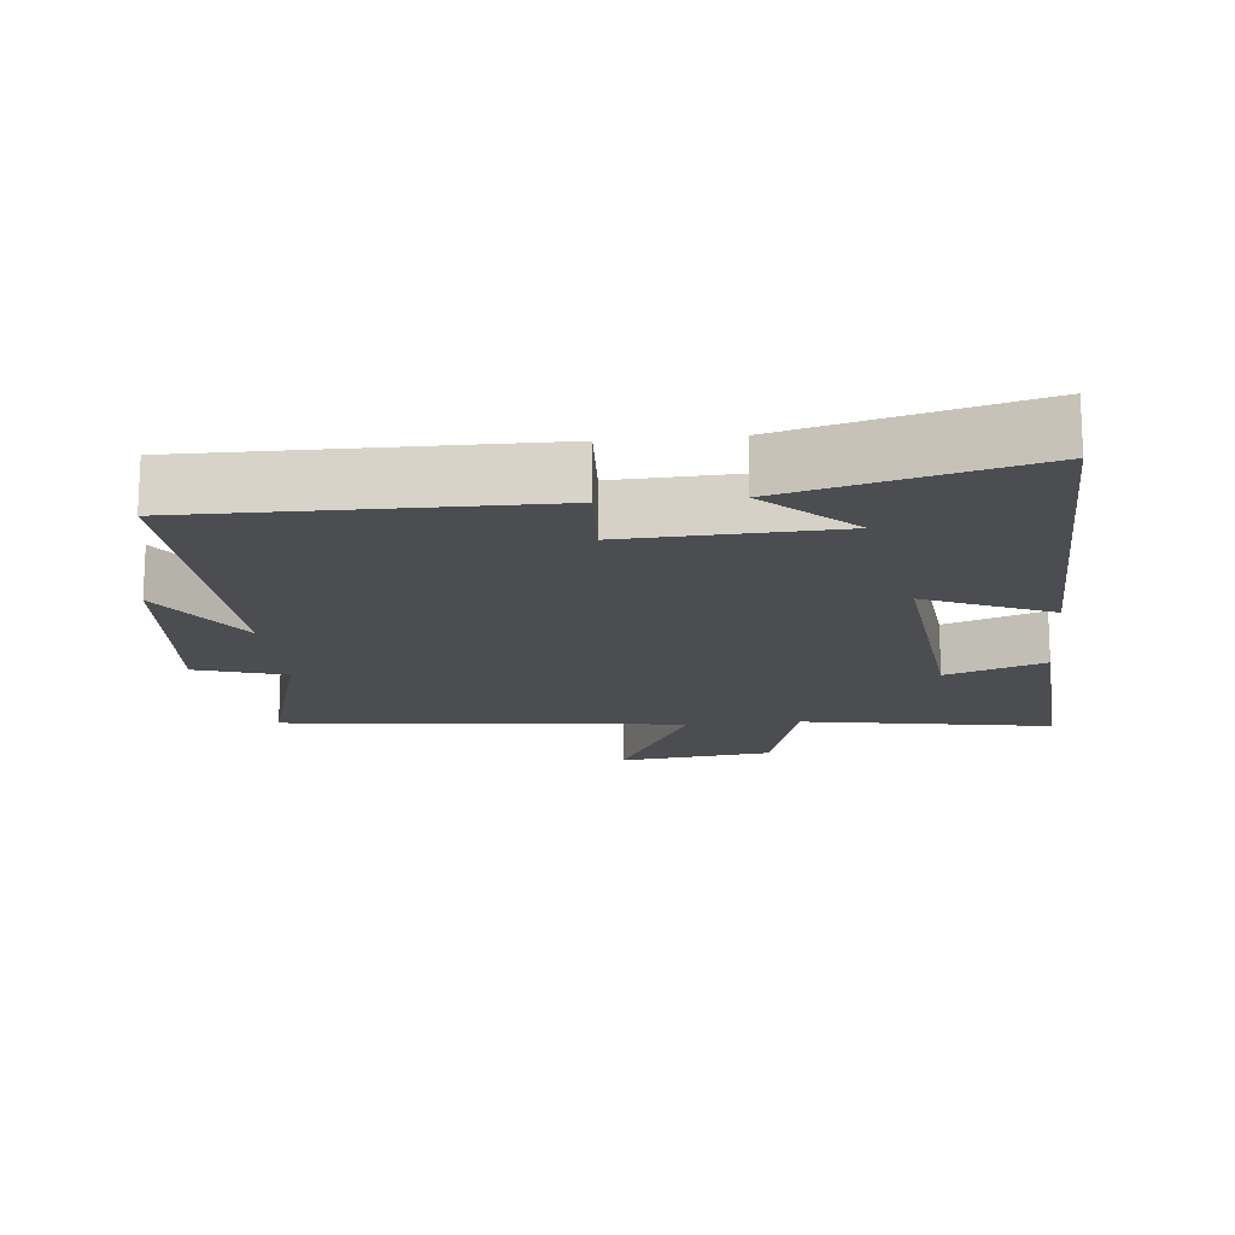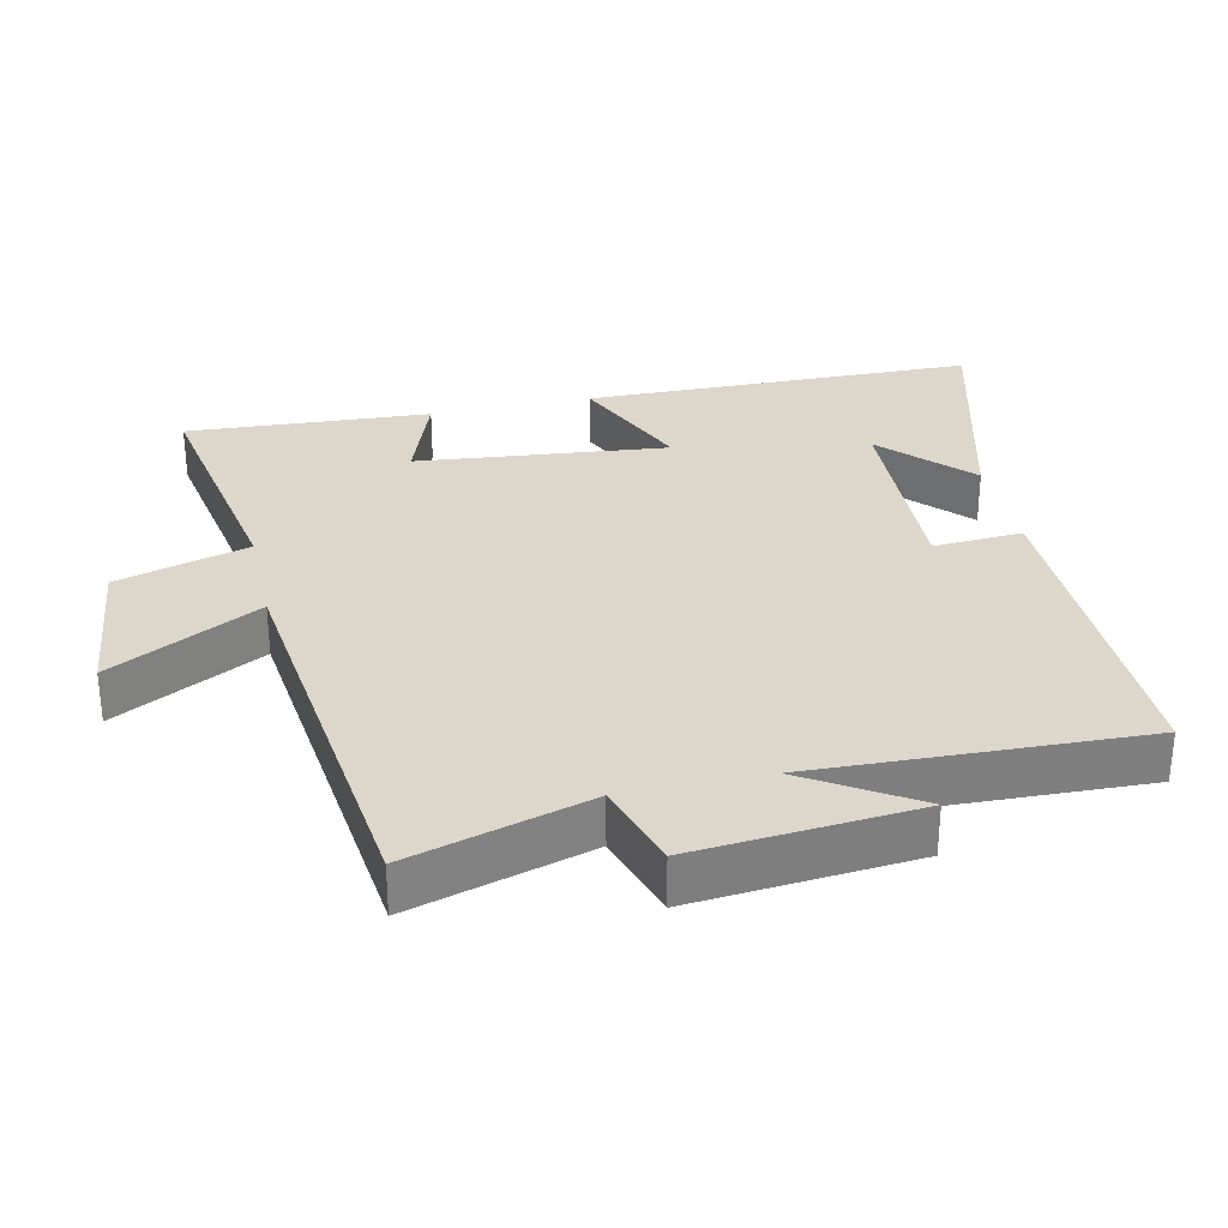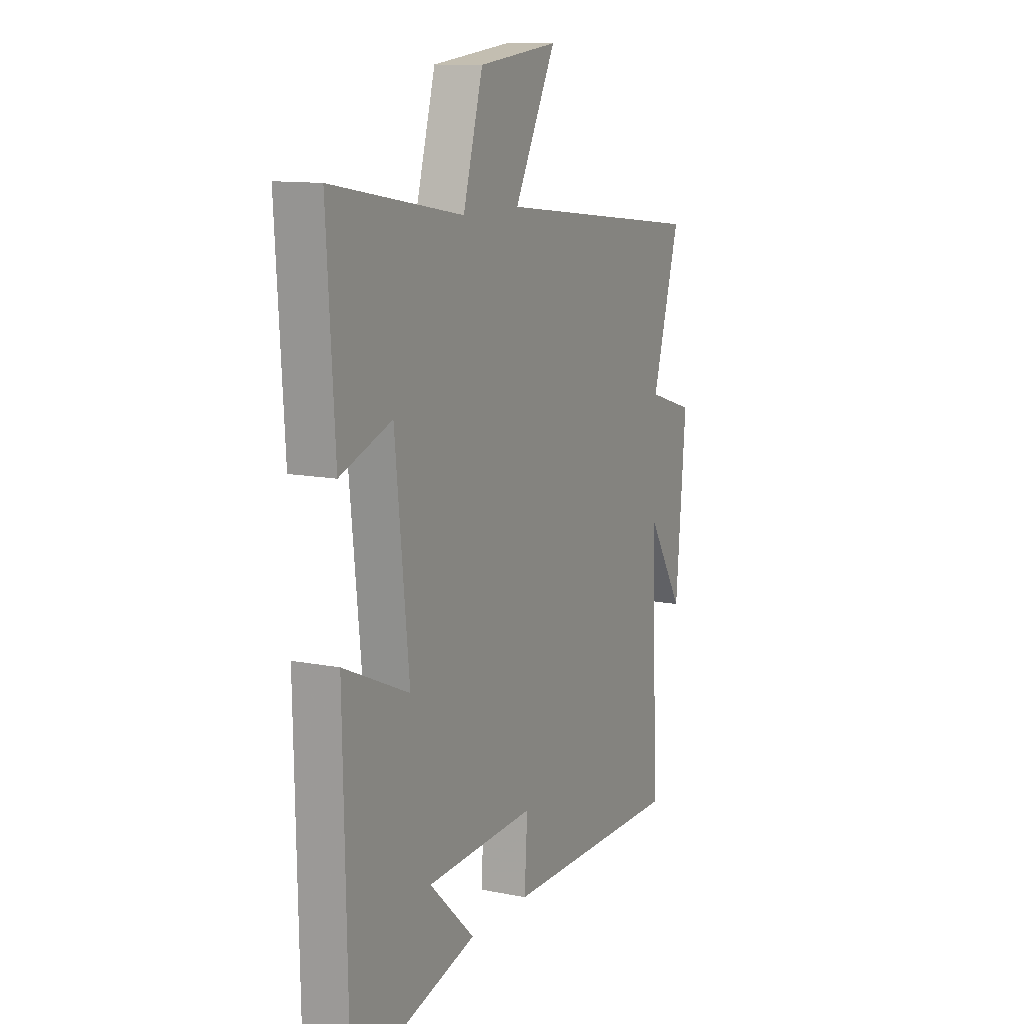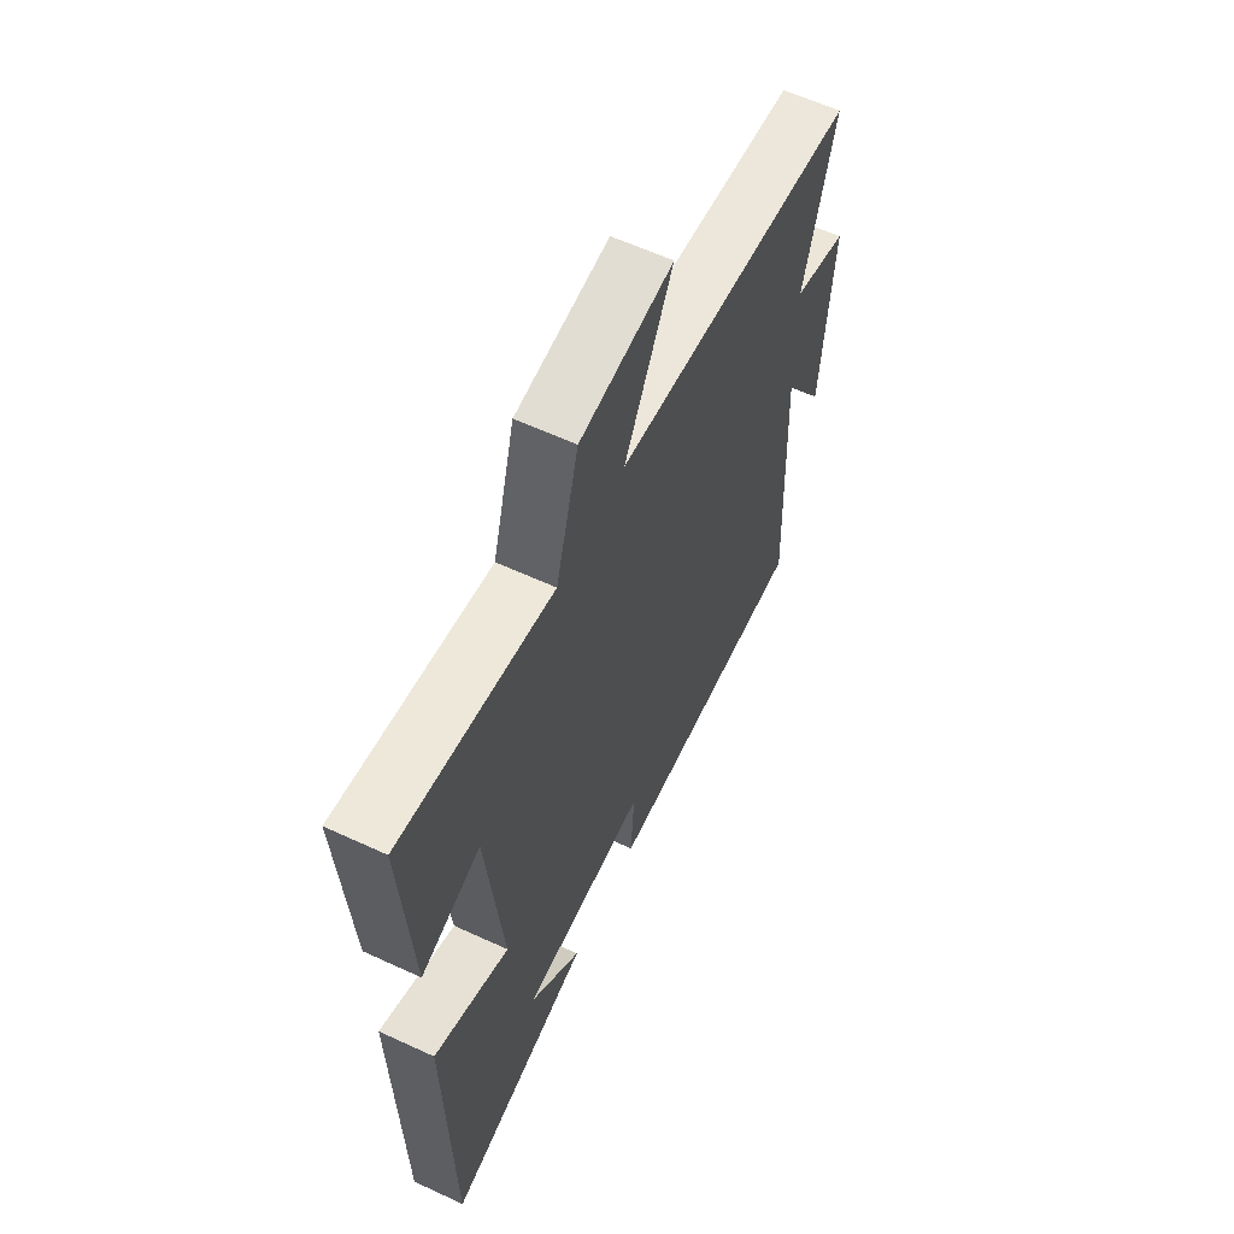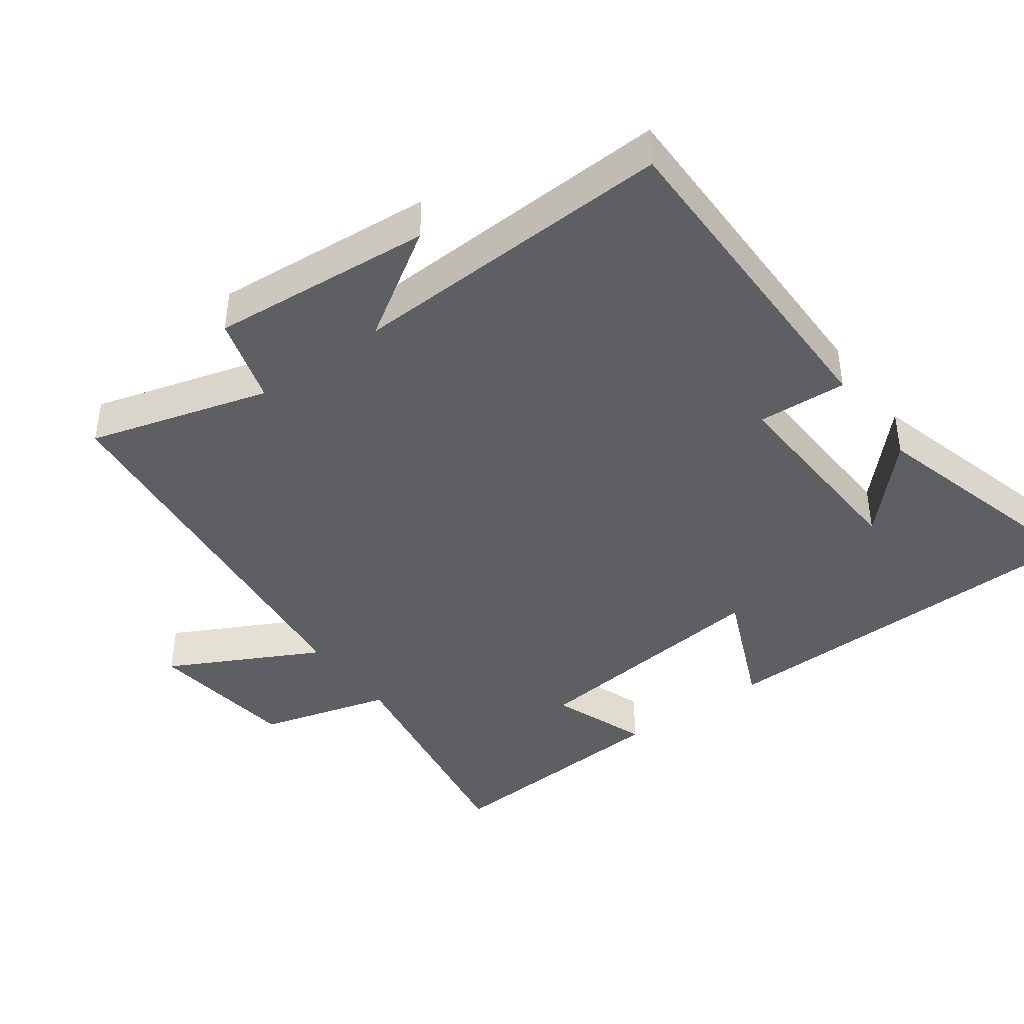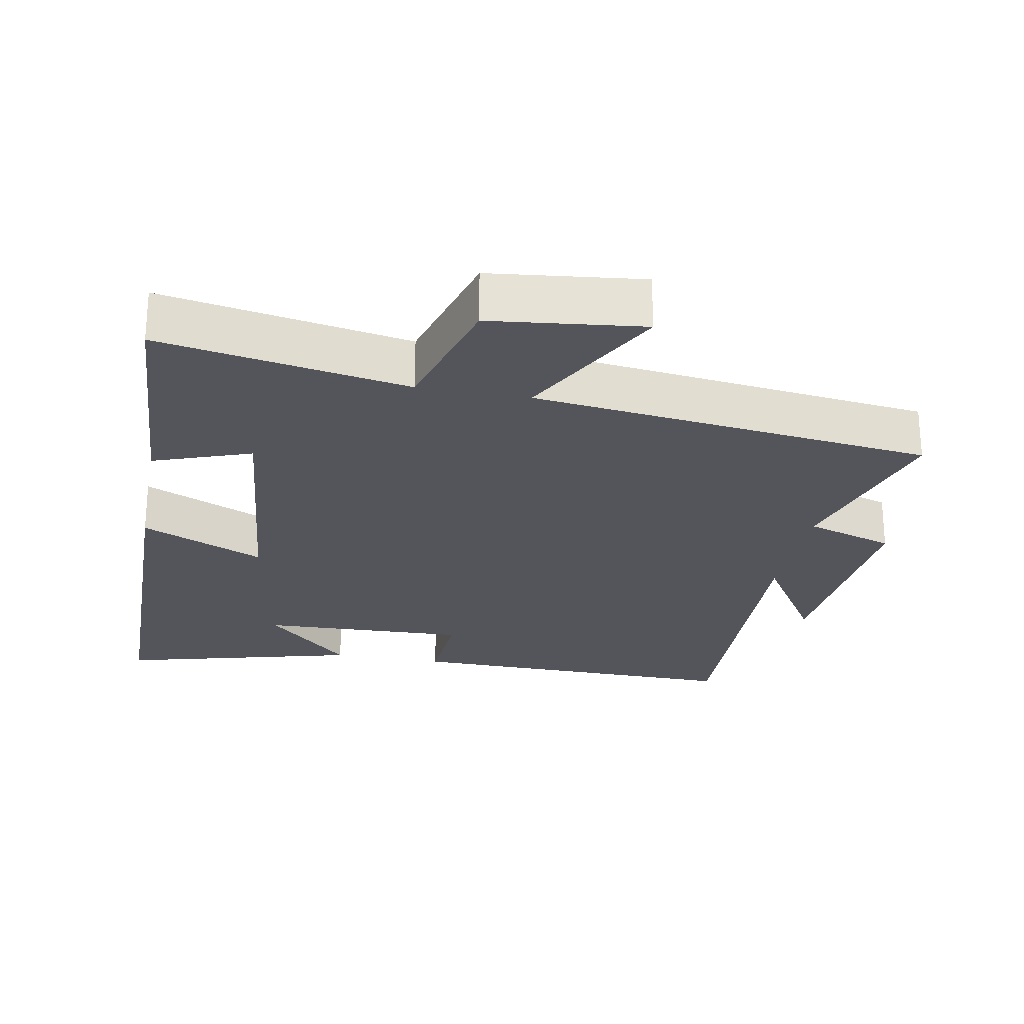
<metadata>
{"format":"obj","ext":"obj","renderer":"f3d","projection":"perspective","resolution":1024,"background":"white","views":[{"elev":-16.1,"azim":-174.2,"up":"+Y"},{"elev":30.6,"azim":77.4,"up":"+Y"},{"elev":11.7,"azim":-64.2,"up":"+Z"},{"elev":60.8,"azim":-64.7,"up":"+Z"},{"elev":-41.7,"azim":126.5,"up":"+Y"},{"elev":-25.0,"azim":-10.8,"up":"+Y"}]}
</metadata>
<code>
v -0.522 0.07 0.563
v -0.163 0.07 0.5
v -0.109 0.07 0.691
v 0.111 0.07 0.717
v -0.003 0.07 0.5
v 0.576 0.07 0.433
v 0.5 0.07 0.172
v 0.628 0.07 0.132
v 0.6 0.07 -0.19
v 0.5 0.07 -0.032
v 0.518 0.07 -0.505
v 0.023 0.07 -0.5
v 0.031 0.07 -0.37
v -0.269 0.07 -0.382
v -0.145 0.07 -0.5
v -0.489 0.07 -0.591
v -0.5 0.07 -0.024
v -0.321 0.07 -0.103
v -0.359 0.07 0.261
v -0.5 0.07 0.21
v -0.522 0 0.563
v -0.163 0 0.5
v -0.109 0 0.691
v 0.111 0 0.717
v -0.003 0 0.5
v 0.576 0 0.433
v 0.5 0 0.172
v 0.628 0 0.132
v 0.6 0 -0.19
v 0.5 0 -0.032
v 0.518 0 -0.505
v 0.023 0 -0.5
v 0.031 0 -0.37
v -0.269 0 -0.382
v -0.145 0 -0.5
v -0.489 0 -0.591
v -0.5 0 -0.024
v -0.321 0 -0.103
v -0.359 0 0.261
v -0.5 0 0.21
f 19 20 1 2
f 18 19 2
f 16 17 18
f 14 15 16
f 14 16 18
f 13 14 18 2
f 10 11 12 13
f 7 8 9 10
f 7 10 13 2
f 5 6 7 2
f 2 3 4 5
f 22 21 40 39
f 22 39 38
f 38 37 36
f 36 35 34
f 38 36 34
f 22 38 34 33
f 33 32 31 30
f 30 29 28 27
f 22 33 30 27
f 22 27 26 25
f 25 24 23 22
f 1 21 22 2
f 2 22 23 3
f 3 23 24 4
f 4 24 25 5
f 5 25 26 6
f 6 26 27 7
f 7 27 28 8
f 8 28 29 9
f 9 29 30 10
f 10 30 31 11
f 11 31 32 12
f 12 32 33 13
f 13 33 34 14
f 14 34 35 15
f 15 35 36 16
f 16 36 37 17
f 17 37 38 18
f 18 38 39 19
f 19 39 40 20
f 20 40 21 1

</code>
